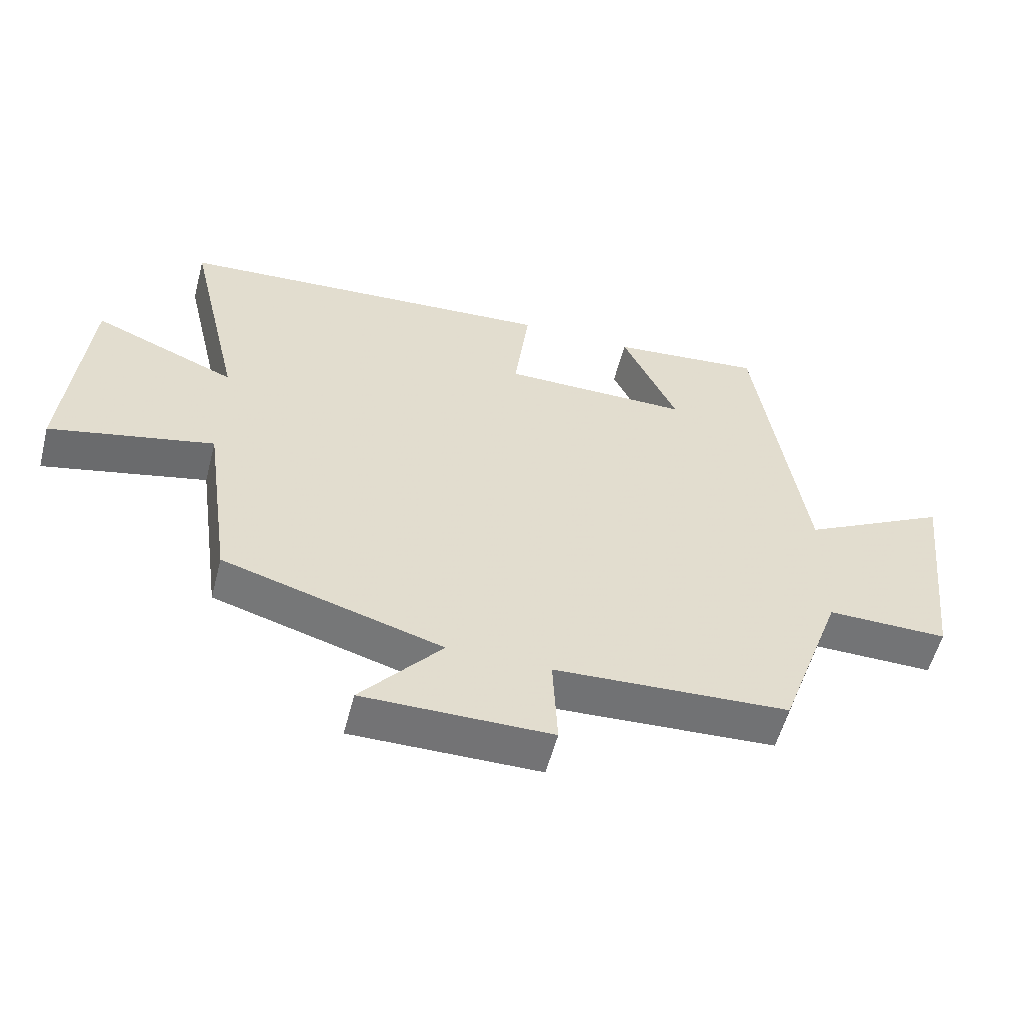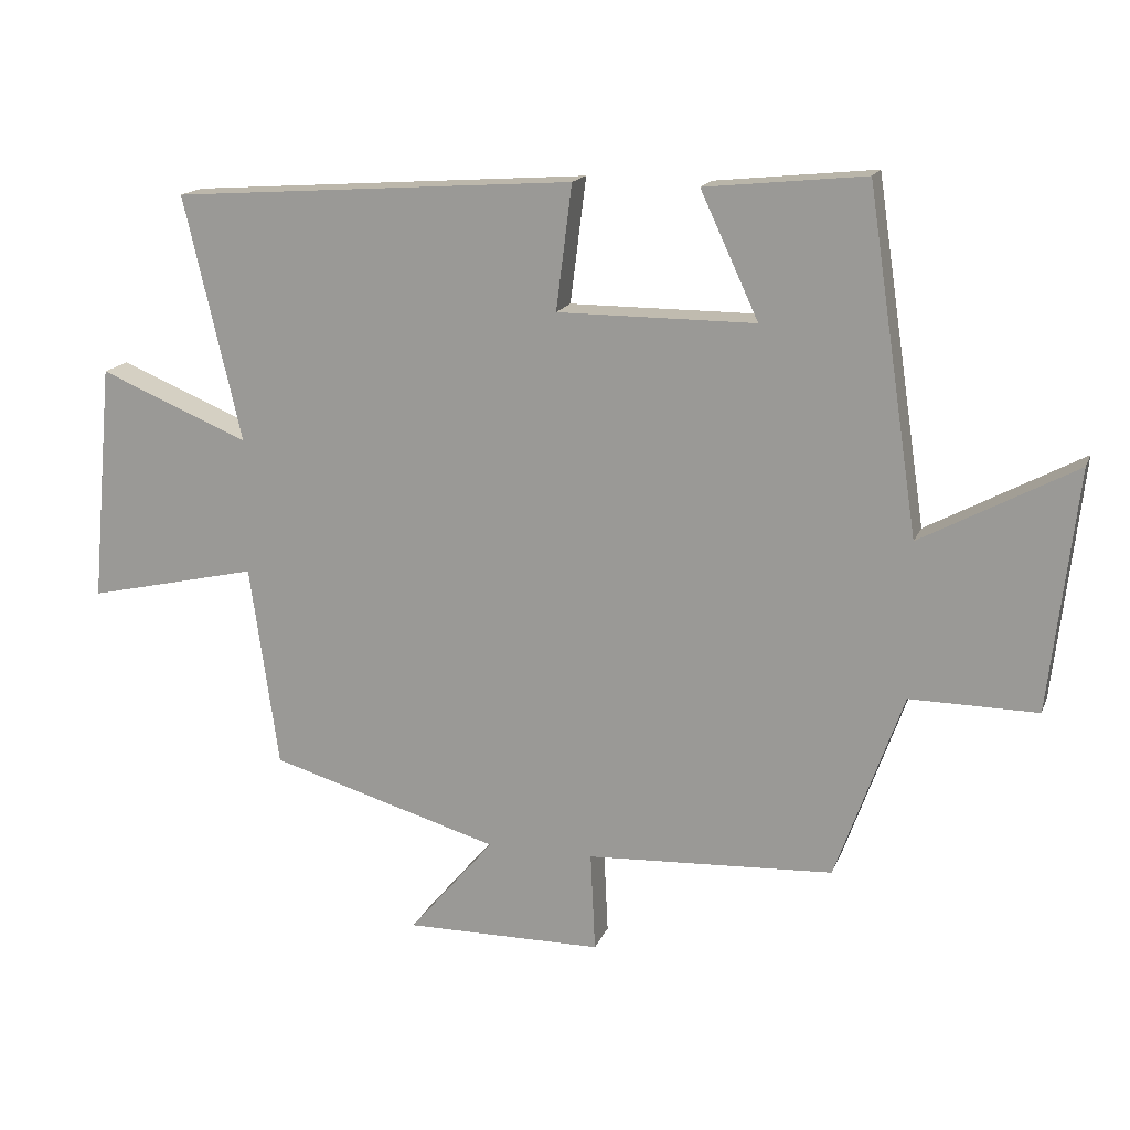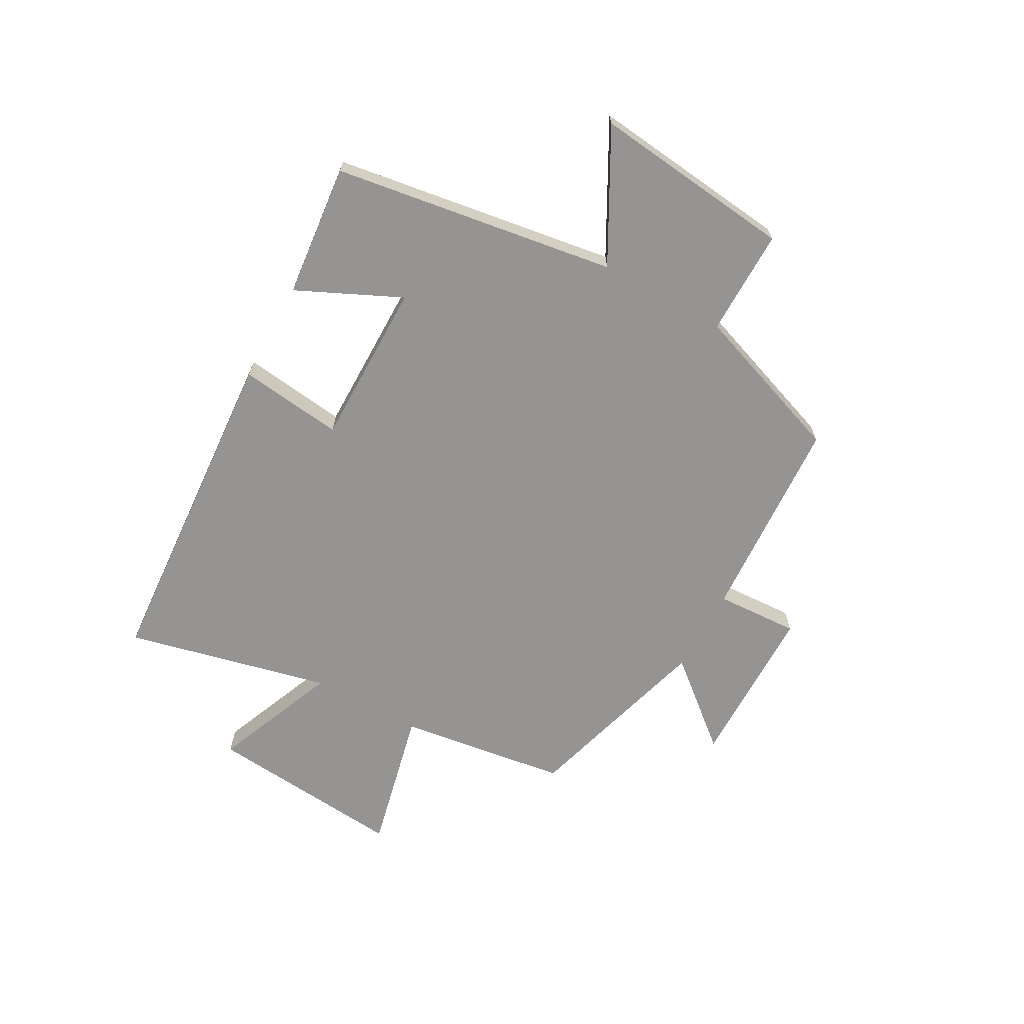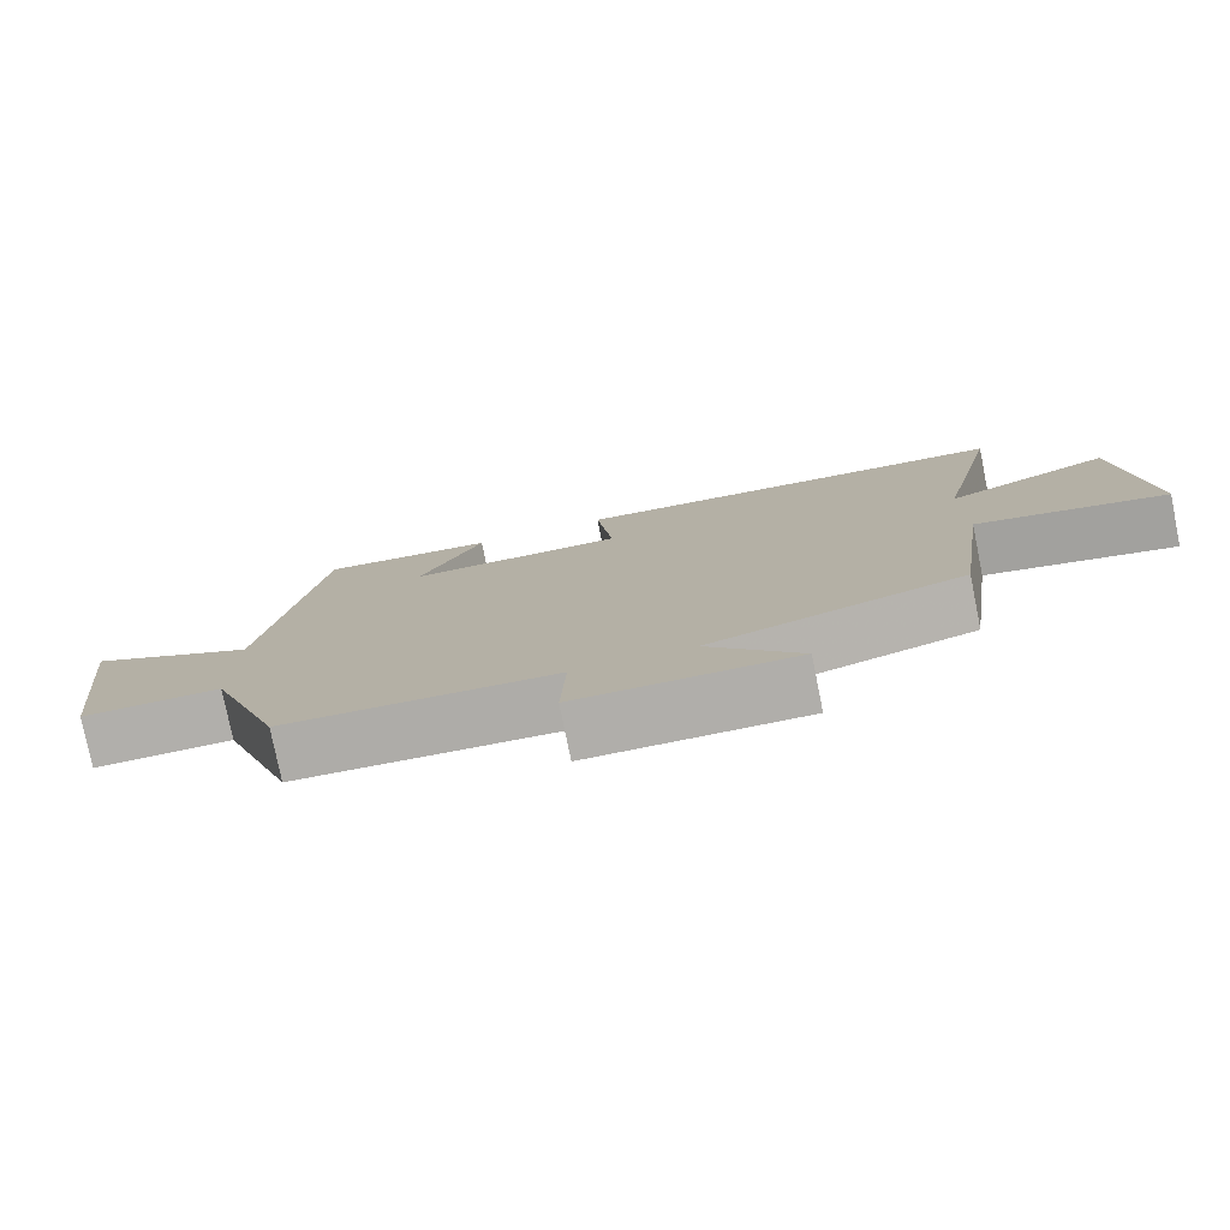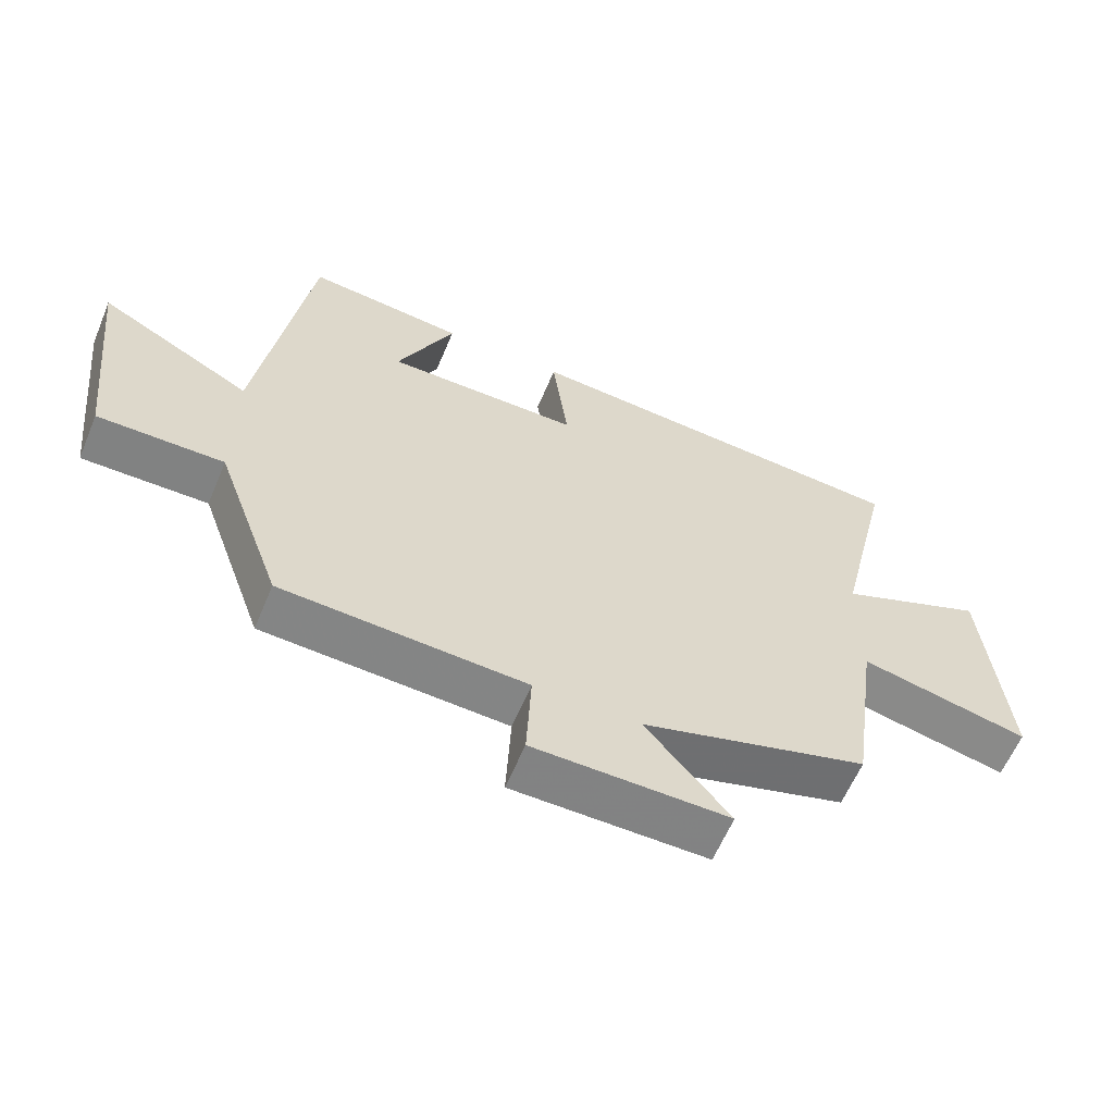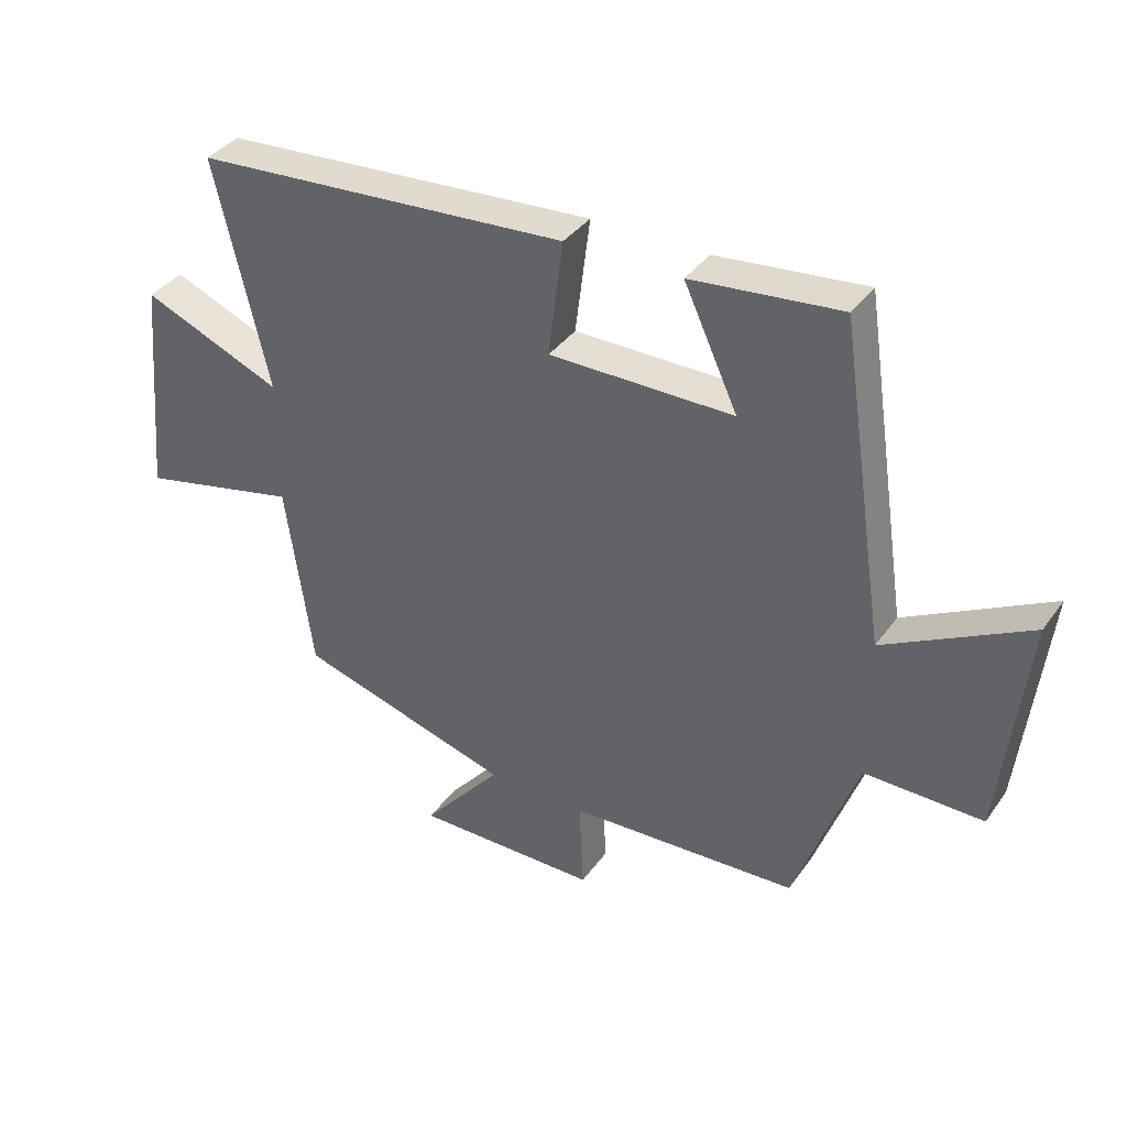
<metadata>
{"format":"obj","ext":"obj","renderer":"f3d","projection":"perspective","resolution":1024,"background":"white","views":[{"elev":-56.0,"azim":-14.5,"up":"+Z"},{"elev":16.2,"azim":16.8,"up":"+Z"},{"elev":-67.2,"azim":61.2,"up":"+Y"},{"elev":-78.0,"azim":-168.6,"up":"+Z"},{"elev":-60.8,"azim":157.3,"up":"+Z"},{"elev":37.2,"azim":31.4,"up":"+Z"}]}
</metadata>
<code>
v 0.401 0.07 -0.481
v 0.038 0.07 -0.5
v 0.045 0.07 -0.646
v -0.245 0.07 -0.648
v -0.12 0.07 -0.5
v -0.458 0.07 -0.401
v -0.5 0.07 -0.103
v -0.752 0.07 -0.16
v -0.72 0.07 0.19
v -0.5 0.07 0.099
v -0.584 0.07 0.459
v 0.008 0.07 0.5
v -0.015 0.07 0.317
v 0.275 0.07 0.317
v 0.19 0.07 0.5
v 0.425 0.07 0.524
v 0.5 0.07 0.025
v 0.727 0.07 0.147
v 0.687 0.07 -0.207
v 0.5 0.07 -0.205
v 0.401 0 -0.481
v 0.038 0 -0.5
v 0.045 0 -0.646
v -0.245 0 -0.648
v -0.12 0 -0.5
v -0.458 0 -0.401
v -0.5 0 -0.103
v -0.752 0 -0.16
v -0.72 0 0.19
v -0.5 0 0.099
v -0.584 0 0.459
v 0.008 0 0.5
v -0.015 0 0.317
v 0.275 0 0.317
v 0.19 0 0.5
v 0.425 0 0.524
v 0.5 0 0.025
v 0.727 0 0.147
v 0.687 0 -0.207
v 0.5 0 -0.205
f 17 18 19 20
f 17 20 1 2
f 14 15 16 17
f 13 14 17 2
f 10 11 12 13
f 10 13 2 3
f 7 8 9 10
f 5 6 7 10
f 5 10 3
f 3 4 5
f 40 39 38 37
f 22 21 40 37
f 37 36 35 34
f 22 37 34 33
f 33 32 31 30
f 23 22 33 30
f 30 29 28 27
f 30 27 26 25
f 23 30 25
f 25 24 23
f 1 21 22 2
f 2 22 23 3
f 3 23 24 4
f 4 24 25 5
f 5 25 26 6
f 6 26 27 7
f 7 27 28 8
f 8 28 29 9
f 9 29 30 10
f 10 30 31 11
f 11 31 32 12
f 12 32 33 13
f 13 33 34 14
f 14 34 35 15
f 15 35 36 16
f 16 36 37 17
f 17 37 38 18
f 18 38 39 19
f 19 39 40 20
f 20 40 21 1

</code>
